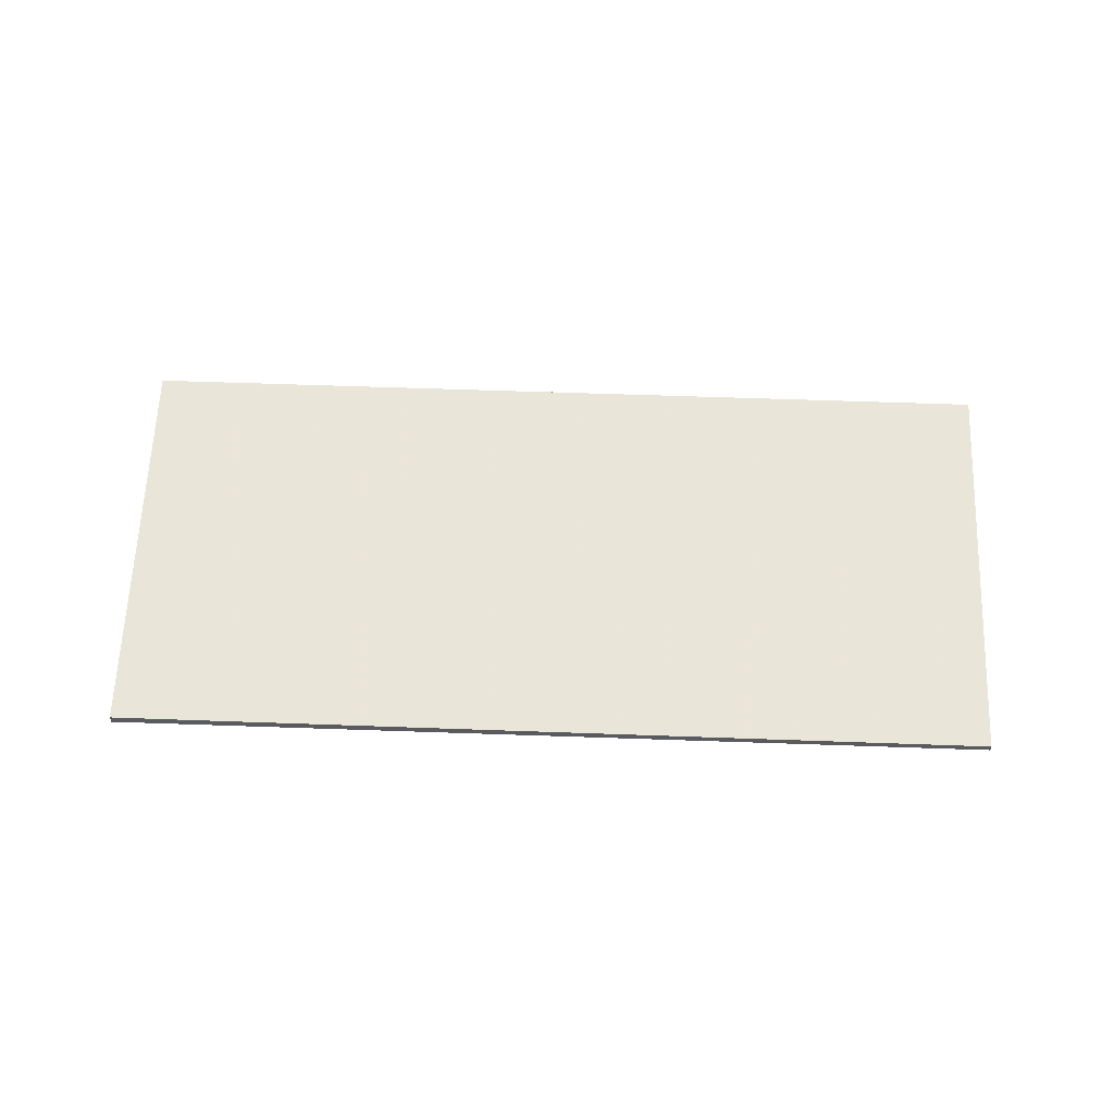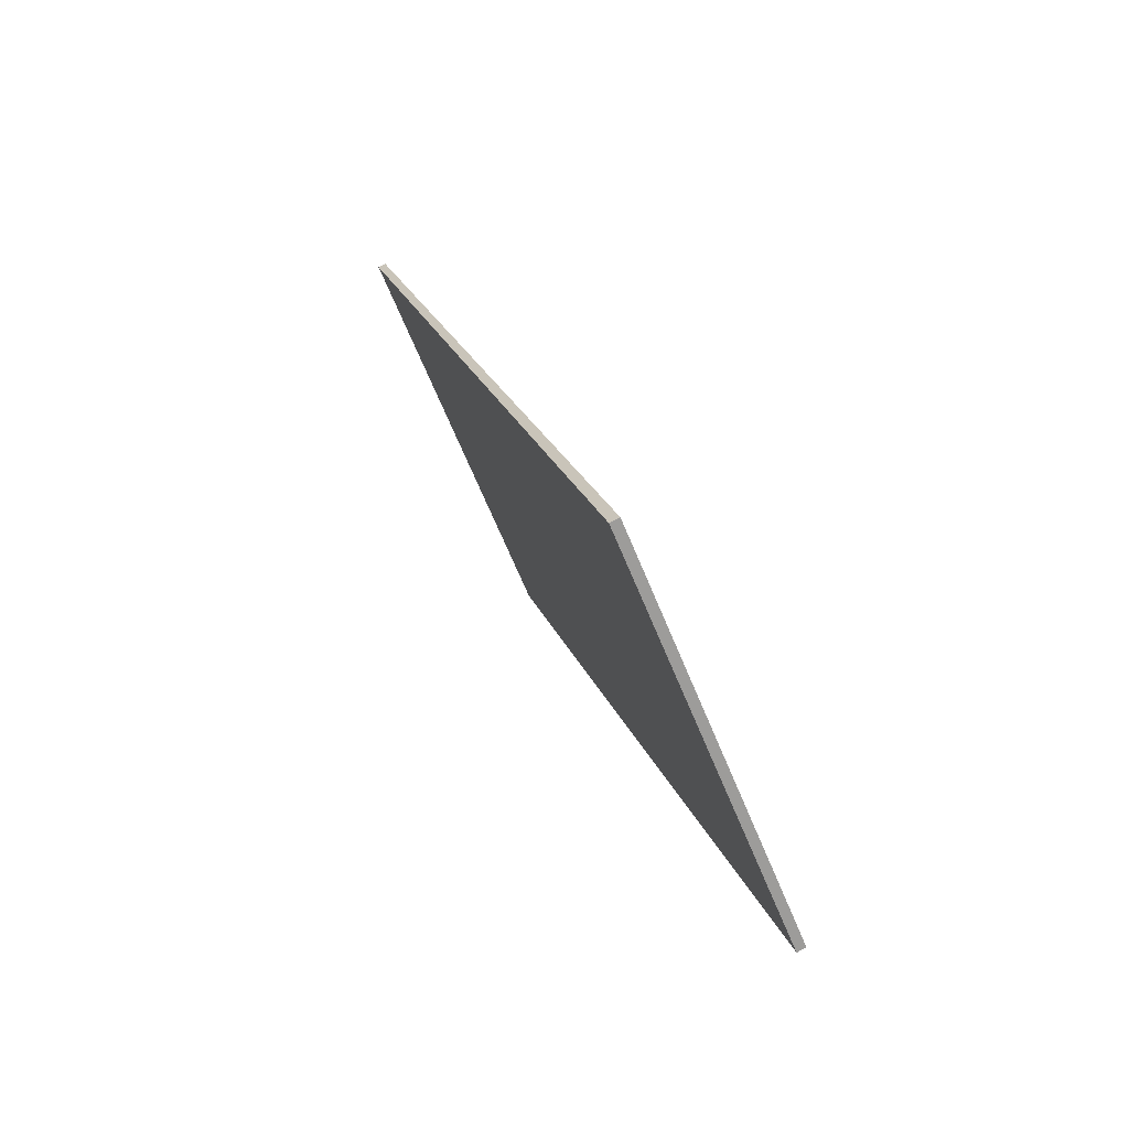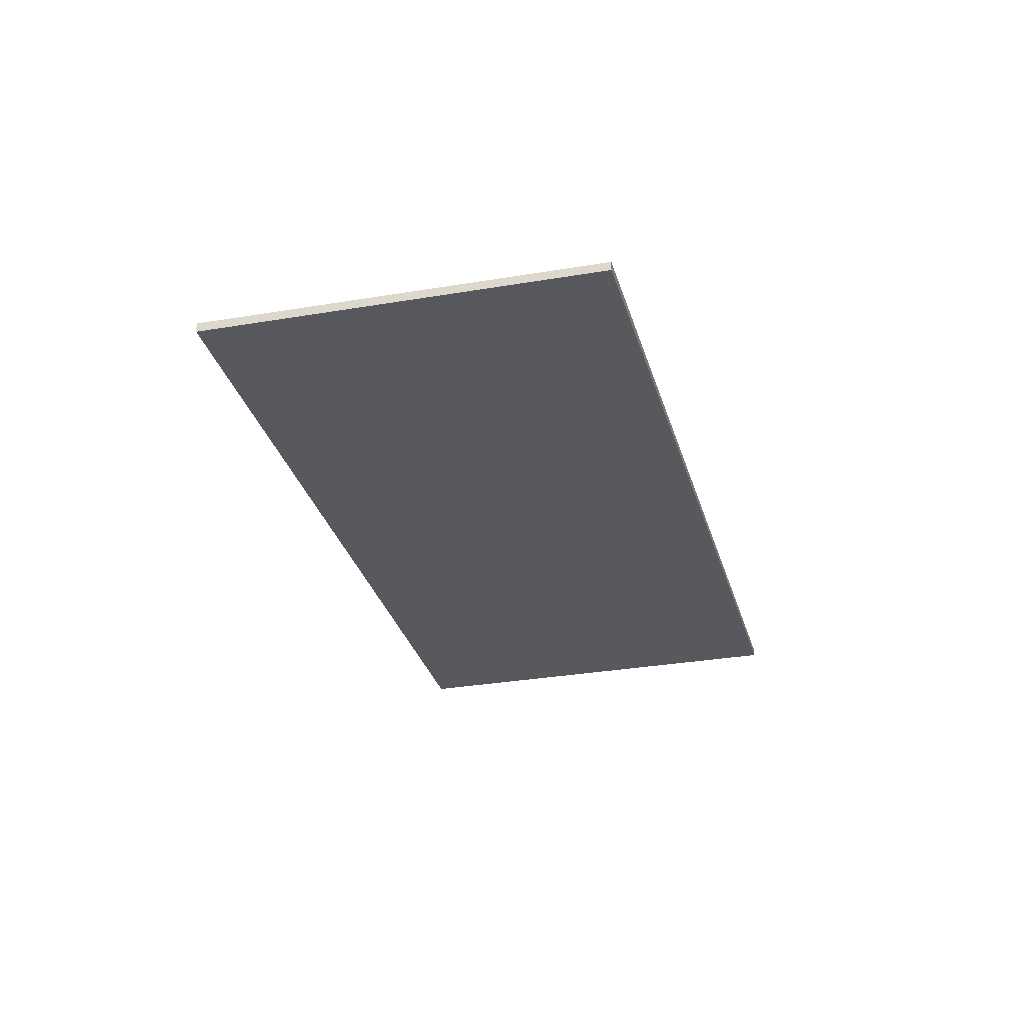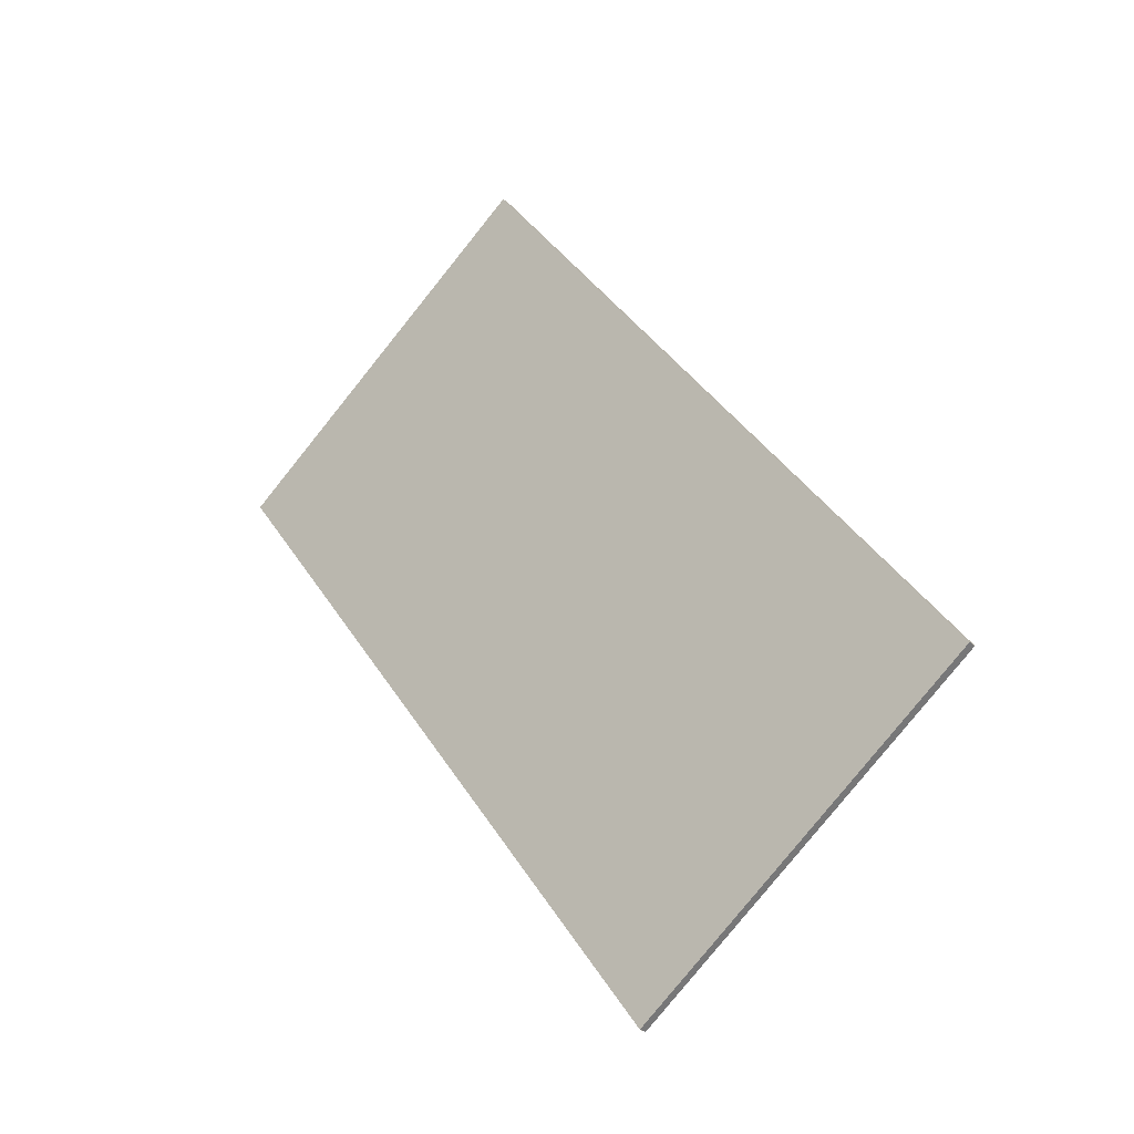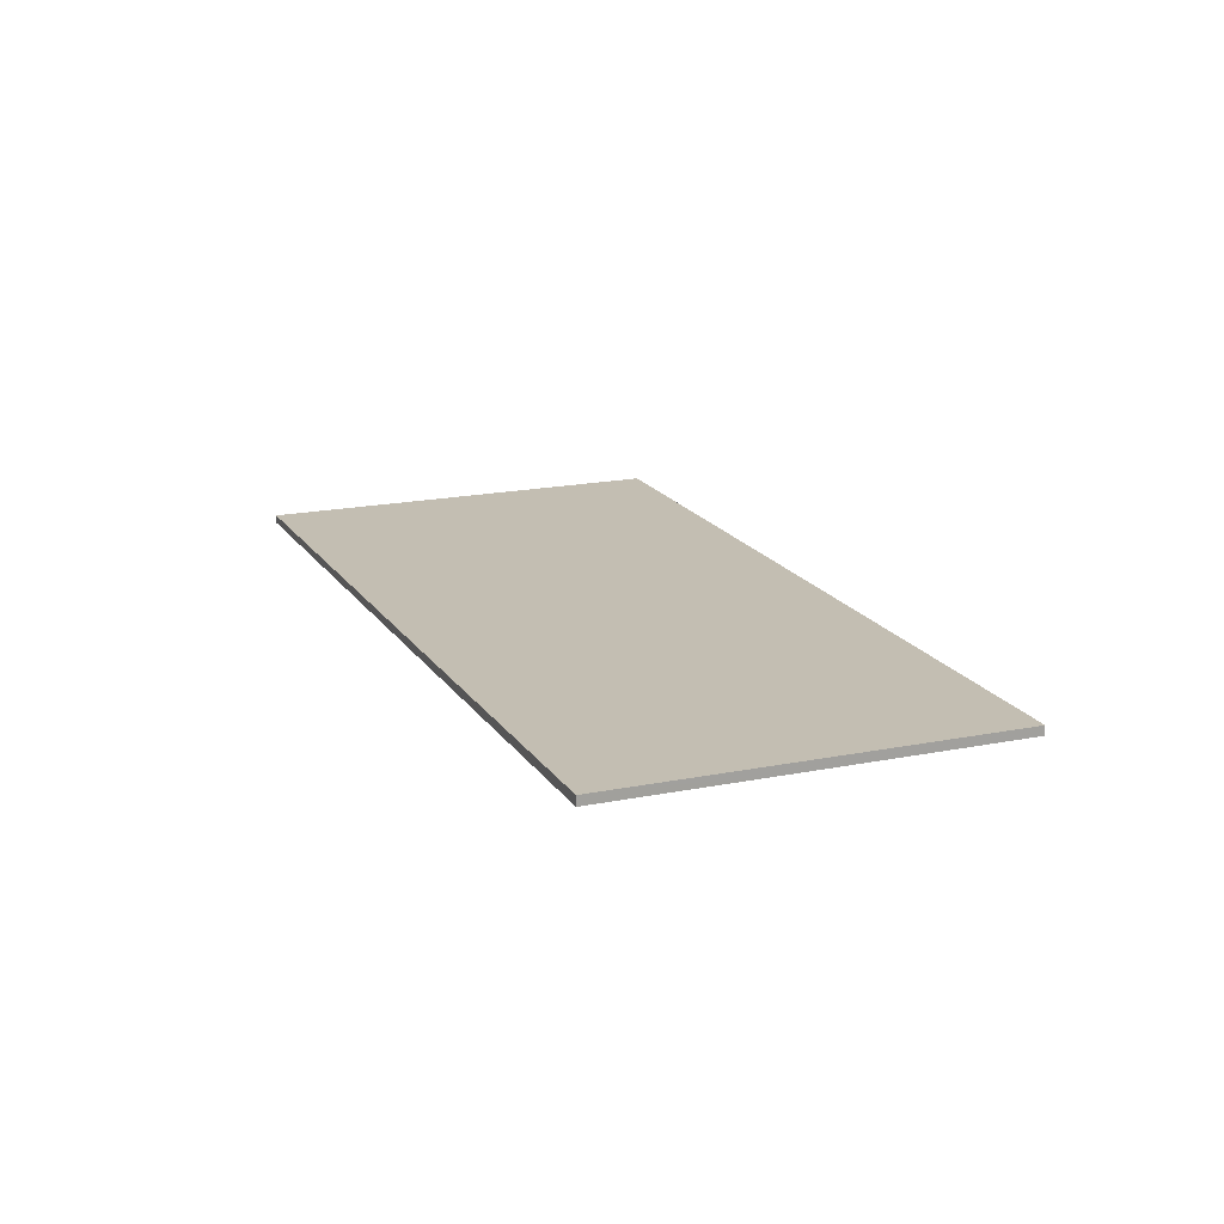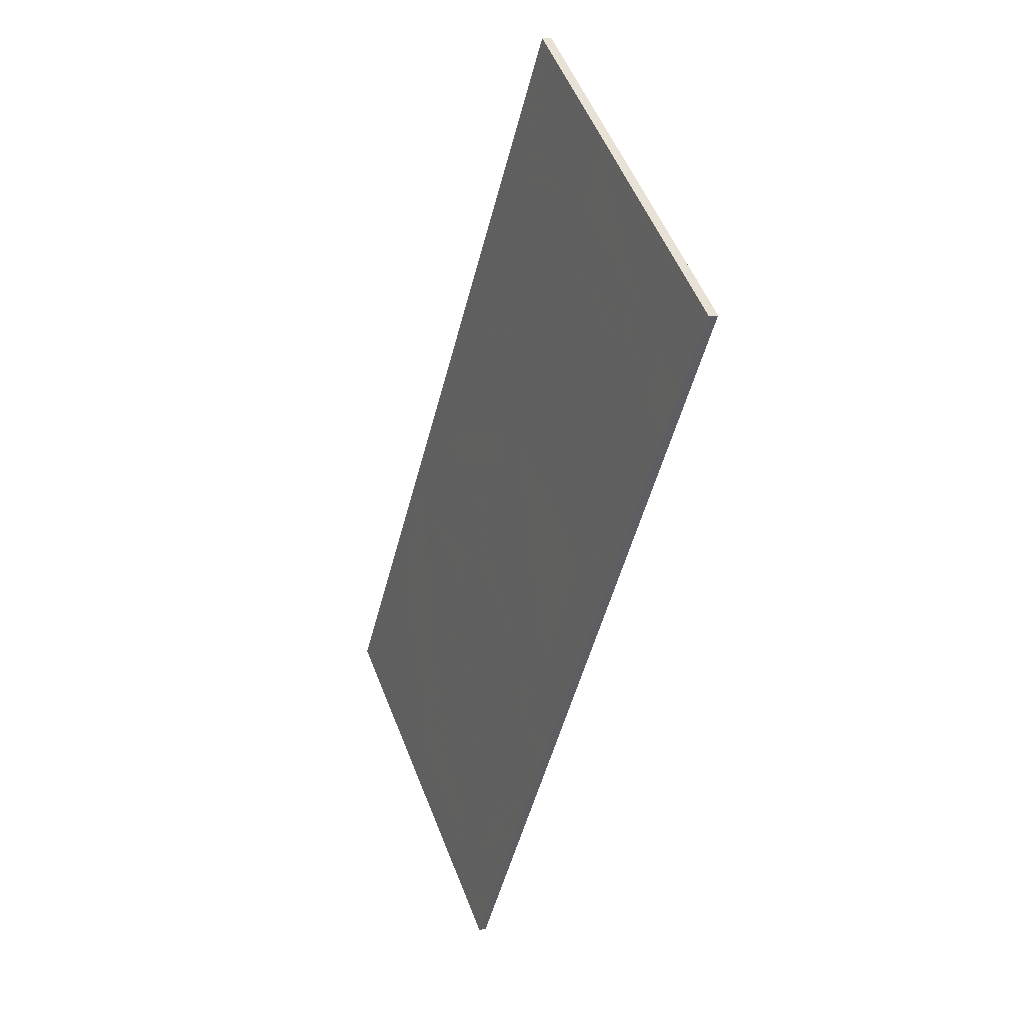
<metadata>
{"format":"obj","ext":"obj","renderer":"f3d","projection":"perspective","resolution":1024,"background":"white","views":[{"elev":57.7,"azim":-52.6,"up":"+Z"},{"elev":77.3,"azim":-117.2,"up":"+Y"},{"elev":-29.1,"azim":-130.4,"up":"+Z"},{"elev":-31.2,"azim":40.1,"up":"+Y"},{"elev":17.5,"azim":-166.9,"up":"+Z"},{"elev":9.8,"azim":-114.0,"up":"+Y"}]}
</metadata>
<code>
v -2218 -1729 -0.1119
v -2223 -1732 -0.105
v -2230 -1722 -0.1315
v -2225 -1718 -0.1385
v -2230 -1722 -0.1312
v -2225 -1719 -0.1381
v -2225 -1719 -0.1359
v -2229 -1723 -0.1289
v -2220 -1730 -0.1092
v -2227 -1721 -0.1332
v -2227 -1720 -0.1354
v -2218 -1729 -0.1118
v -2225 -1720 -0.1357
v -2225 -1719 -0.138
v -2227 -1720 -0.1357
v -2225 -1719 -0.1383
v -2222 -1731 -0.1064
v -2228 -1722 -0.1303
v -2229 -1721 -0.1326
v -2229 -1721 -0.1329
v -2224 -1720 -0.1341
v -2224 -1720 -0.1342
v -2228 -1723 -0.1287
v -2226 -1721 -0.1315
v -2229 -1723 -0.1273
v -2223 -1723 -0.1276
v -2222 -1723 -0.1278
v -2226 -1725 -0.1222
v -2224 -1724 -0.125
v -2227 -1726 -0.1208
v -2224 -1724 -0.1249
v -2220 -1730 -0.1091
v -2227 -1720 -0.1353
v -2227 -1721 -0.1331
v -2227 -1720 -0.1356
v -2226 -1721 -0.1314
v -2223 -1723 -0.1275
v -2222 -1723 -0.1277
v -2226 -1725 -0.1221
v -2224 -1724 -0.1248
v -2224 -1724 -0.125
v -2227 -1726 -0.1207
v -2221 -1724 -0.1234
v -2221 -1724 -0.1236
v -2225 -1727 -0.118
v -2223 -1726 -0.1207
v -2223 -1725 -0.1209
v -2226 -1728 -0.1166
v -2220 -1725 -0.1204
v -2221 -1725 -0.1203
v -2222 -1727 -0.1176
v -2224 -1728 -0.1149
v -2222 -1727 -0.1177
v -2225 -1729 -0.1135
v -2221 -1725 -0.1217
v -2221 -1725 -0.1219
v -2225 -1728 -0.1163
v -2223 -1726 -0.119
v -2223 -1726 -0.1192
v -2226 -1728 -0.1149
v -2220 -1727 -0.1165
v -2219 -1727 -0.1167
v -2223 -1729 -0.1112
v -2221 -1728 -0.1139
v -2221 -1728 -0.114
v -2224 -1730 -0.1097
v -2218 -1729 -0.112
v -2218 -1729 -0.1122
v -2222 -1731 -0.1066
v -2220 -1730 -0.1093
v -2220 -1730 -0.1094
v -2223 -1732 -0.1052
v -2225 -1719 -0.136
v -2225 -1719 -0.1358
v -2227 -1721 -0.1332
v -2229 -1722 -0.1305
v -2227 -1721 -0.1333
v -2230 -1723 -0.1291
v -2221 -1725 -0.1213
v -2221 -1726 -0.1198
v -2226 -1719 -0.1375
v -2225 -1720 -0.1354
v -2226 -1719 -0.1378
v -2225 -1720 -0.1353
v -2225 -1720 -0.1336
v -2223 -1723 -0.1272
v -2223 -1723 -0.1271
v -2222 -1724 -0.123
v -2219 -1729 -0.1116
v -2219 -1729 -0.1113
v -2220 -1727 -0.1161
v -2220 -1727 -0.1167
v -2220 -1727 -0.1168
v -2223 -1729 -0.1113
v -2221 -1728 -0.114
v -2221 -1728 -0.1141
v -2220 -1727 -0.1162
v -2224 -1730 -0.1099
v -2219 -1728 -0.1144
v -2219 -1728 -0.1143
v -2221 -1729 -0.1116
v -2223 -1730 -0.1089
v -2219 -1728 -0.1138
v -2221 -1729 -0.1117
v -2224 -1731 -0.1075
v -2219 -1728 -0.1135
v -2219 -1728 -0.1134
v -2221 -1729 -0.1107
v -2222 -1731 -0.108
v -2219 -1728 -0.1129
v -2221 -1729 -0.1108
v -2223 -1731 -0.1066
v -2225 -1728 -0.1158
v -2225 -1728 -0.1143
v -2230 -1722 -0.132
v -2229 -1722 -0.1299
v -2230 -1721 -0.1323
v -2229 -1722 -0.1298
v -2228 -1723 -0.1281
v -2227 -1726 -0.1217
v -2227 -1726 -0.1216
v -2226 -1727 -0.1175
v -2222 -1731 -0.1061
v -2222 -1732 -0.1058
v -2224 -1730 -0.1107
v -2224 -1730 -0.1106
v -2223 -1731 -0.1083
v -2223 -1731 -0.1074
v -2225 -1728 -0.1143
v -2225 -1728 -0.1158
v -2229 -1722 -0.1299
v -2229 -1722 -0.1321
v -2230 -1721 -0.1324
v -2228 -1723 -0.1282
v -2229 -1722 -0.1298
v -2227 -1726 -0.1217
v -2227 -1726 -0.1216
v -2226 -1727 -0.1175
v -2222 -1732 -0.1059
v -2222 -1731 -0.1061
v -2224 -1730 -0.1106
v -2224 -1730 -0.1108
v -2223 -1731 -0.1083
v -2223 -1731 -0.1075
v -2218 -1729 -0.1118
v -2218 -1729 -0.1119
v -2218 -1729 0
v -2218 -1729 0
v -2223 -1732 -0.1052
v -2223 -1732 -0.105
v -2223 -1732 -1.388e-17
v -2223 -1732 0
v -2230 -1721 -0.1323
v -2230 -1722 -0.1315
v -2230 -1722 0
v -2230 -1721 0
v -2225 -1719 -0.1381
v -2225 -1718 -0.1385
v -2225 -1718 0
v -2225 -1719 0
v -2230 -1722 -0.1315
v -2230 -1722 -0.1312
v -2230 -1722 -2.776e-17
v -2230 -1722 0
v -2225 -1719 -0.136
v -2225 -1719 -0.1381
v -2225 -1719 0
v -2225 -1719 0
v -2224 -1720 -0.1342
v -2225 -1719 -0.1359
v -2225 -1719 0
v -2224 -1720 0
v -2230 -1723 -0.1291
v -2229 -1723 -0.1289
v -2229 -1723 0
v -2230 -1723 0
v -2220 -1730 -0.1091
v -2220 -1730 -0.1092
v -2220 -1730 0
v -2220 -1730 0
v -2219 -1729 -0.1113
v -2218 -1729 -0.1118
v -2218 -1729 0
v -2219 -1729 0
v -2226 -1719 -0.1378
v -2227 -1720 -0.1357
v -2227 -1720 0
v -2226 -1719 0
v -2225 -1718 -0.1385
v -2225 -1719 -0.1383
v -2225 -1719 0
v -2225 -1718 0
v -2222 -1732 -0.1059
v -2222 -1731 -0.1064
v -2222 -1731 0
v -2222 -1732 0
v -2227 -1720 -0.1356
v -2229 -1721 -0.1329
v -2229 -1721 0
v -2227 -1720 0
v -2222 -1723 -0.1278
v -2224 -1720 -0.1342
v -2224 -1720 0
v -2222 -1723 0
v -2229 -1723 -0.1289
v -2229 -1723 -0.1273
v -2229 -1723 0
v -2229 -1723 0
v -2222 -1723 -0.1277
v -2222 -1723 -0.1278
v -2222 -1723 0
v -2222 -1723 -2.776e-17
v -2229 -1723 -0.1273
v -2227 -1726 -0.1208
v -2227 -1726 0
v -2229 -1723 0
v -2222 -1731 -0.1064
v -2220 -1730 -0.1091
v -2220 -1730 0
v -2222 -1731 0
v -2227 -1720 -0.1357
v -2227 -1720 -0.1356
v -2227 -1720 0
v -2227 -1720 0
v -2221 -1724 -0.1236
v -2222 -1723 -0.1277
v -2222 -1723 -2.776e-17
v -2221 -1724 1.388e-17
v -2227 -1726 -0.1208
v -2227 -1726 -0.1207
v -2227 -1726 0
v -2227 -1726 0
v -2221 -1725 -0.1219
v -2221 -1724 -0.1236
v -2221 -1724 1.388e-17
v -2221 -1725 1.388e-17
v -2227 -1726 -0.1207
v -2226 -1728 -0.1166
v -2226 -1728 1.388e-17
v -2227 -1726 0
v -2220 -1727 -0.1168
v -2220 -1725 -0.1204
v -2220 -1725 0
v -2220 -1727 -1.388e-17
v -2226 -1728 -0.1149
v -2225 -1729 -0.1135
v -2225 -1729 1.388e-17
v -2226 -1728 0
v -2220 -1725 -0.1204
v -2221 -1725 -0.1219
v -2221 -1725 1.388e-17
v -2220 -1725 0
v -2226 -1728 -0.1166
v -2226 -1728 -0.1149
v -2226 -1728 0
v -2226 -1728 1.388e-17
v -2219 -1728 -0.1144
v -2219 -1727 -0.1167
v -2219 -1727 -1.388e-17
v -2219 -1728 0
v -2224 -1730 -0.1099
v -2224 -1730 -0.1097
v -2224 -1730 0
v -2224 -1730 0
v -2218 -1729 -0.1119
v -2218 -1729 -0.1122
v -2218 -1729 -1.388e-17
v -2218 -1729 0
v -2223 -1731 -0.1066
v -2223 -1732 -0.1052
v -2223 -1732 0
v -2223 -1731 -1.388e-17
v -2225 -1719 -0.1359
v -2225 -1719 -0.136
v -2225 -1719 0
v -2225 -1719 0
v -2230 -1722 -0.1312
v -2230 -1723 -0.1291
v -2230 -1723 0
v -2230 -1722 -2.776e-17
v -2225 -1719 -0.1383
v -2226 -1719 -0.1378
v -2226 -1719 0
v -2225 -1719 0
v -2220 -1730 -0.1092
v -2219 -1729 -0.1113
v -2219 -1729 0
v -2220 -1730 0
v -2219 -1727 -0.1167
v -2220 -1727 -0.1168
v -2220 -1727 -1.388e-17
v -2219 -1727 -1.388e-17
v -2225 -1729 -0.1135
v -2224 -1730 -0.1099
v -2224 -1730 0
v -2225 -1729 1.388e-17
v -2219 -1728 -0.1135
v -2219 -1728 -0.1144
v -2219 -1728 0
v -2219 -1728 0
v -2224 -1730 -0.1097
v -2224 -1731 -0.1075
v -2224 -1731 0
v -2224 -1730 0
v -2218 -1729 -0.1122
v -2219 -1728 -0.1135
v -2219 -1728 0
v -2218 -1729 -1.388e-17
v -2224 -1731 -0.1075
v -2223 -1731 -0.1066
v -2223 -1731 -1.388e-17
v -2224 -1731 0
v -2230 -1721 -0.1324
v -2230 -1721 -0.1323
v -2230 -1721 0
v -2230 -1721 0
v -2223 -1732 -0.105
v -2222 -1732 -0.1058
v -2222 -1732 1.388e-17
v -2223 -1732 -1.388e-17
v -2229 -1721 -0.1329
v -2230 -1721 -0.1324
v -2230 -1721 0
v -2229 -1721 0
v -2222 -1732 -0.1058
v -2222 -1732 -0.1059
v -2222 -1732 0
v -2222 -1732 1.388e-17
v -2218 -1729 0
v -2223 -1732 0
v -2230 -1722 0
v -2225 -1718 0
f 74 14 6 73
f 16 4 6 14
f 56 49 50 55
f 58 51 52 57
f 76 19 33 75
f 80 53 59 79
f 82 77 11 81
f 33 19 20 35
f 81 11 15 83
f 114 54 60 113
f 116 78 5 115
f 115 5 3 117
f 21 13 7 22
f 36 23 18 34
f 85 24 10 84
f 119 25 8 118
f 26 21 22 27
f 31 28 23 36
f 86 29 24 85
f 120 30 25 119
f 59 53 51 58
f 75 33 11 77
f 35 15 11 33
f 34 10 24 36
f 36 24 29 31
f 37 26 27 38
f 39 28 31 40
f 87 41 29 86
f 121 42 30 120
f 40 31 29 41
f 43 37 38 44
f 45 39 40 46
f 88 47 41 87
f 122 48 42 121
f 46 40 41 47
f 68 1 12 67
f 70 32 17 69
f 90 9 71 89
f 124 2 72 123
f 71 9 32 70
f 55 43 44 56
f 57 45 46 58
f 79 59 47 88
f 113 60 48 122
f 58 46 47 59
f 93 62 61 92
f 95 64 63 94
f 97 91 65 96
f 126 66 98 125
f 96 65 64 95
f 100 61 62 99
f 102 63 64 101
f 104 65 91 103
f 127 105 66 126
f 101 64 65 104
f 73 7 13 74
f 75 34 18 76
f 84 10 77 82
f 118 8 78 116
f 77 10 34 75
f 79 55 50 80
f 81 14 74 82
f 83 16 14 81
f 84 13 21 85
f 85 21 26 86
f 86 26 37 87
f 87 37 43 88
f 89 67 12 90
f 88 43 55 79
f 92 61 91 97
f 103 91 61 100
f 82 74 13 84
f 92 50 49 93
f 94 52 51 95
f 96 53 80 97
f 125 98 54 114
f 95 51 53 96
f 97 80 50 92
f 107 100 99 106
f 109 102 101 108
f 111 104 103 110
f 128 112 105 127
f 108 101 104 111
f 110 103 100 107
f 106 68 67 107
f 108 70 69 109
f 110 89 71 111
f 123 72 112 128
f 111 71 70 108
f 107 67 89 110
f 130 57 52 129
f 132 19 76 131
f 133 20 19 132
f 135 18 23 134
f 134 23 28 136
f 136 28 39 137
f 137 39 45 138
f 140 69 17 139
f 138 45 57 130
f 142 94 63 141
f 141 63 102 143
f 131 76 18 135
f 129 52 94 142
f 143 102 109 144
f 144 109 69 140
f 129 114 113 130
f 131 116 115 132
f 132 115 117 133
f 134 119 118 135
f 136 120 119 134
f 137 121 120 136
f 138 122 121 137
f 139 124 123 140
f 130 113 122 138
f 141 126 125 142
f 143 127 126 141
f 135 118 116 131
f 142 125 114 129
f 144 128 127 143
f 140 123 128 144
f 146 147 148 145
f 150 151 152 149
f 154 155 156 153
f 158 159 160 157
f 162 163 164 161
f 166 167 168 165
f 170 171 172 169
f 174 175 176 173
f 178 179 180 177
f 182 183 184 181
f 186 187 188 185
f 190 191 192 189
f 194 195 196 193
f 198 199 200 197
f 202 203 204 201
f 206 207 208 205
f 210 211 212 209
f 214 215 216 213
f 218 219 220 217
f 222 223 224 221
f 226 227 228 225
f 230 231 232 229
f 234 235 236 233
f 238 239 240 237
f 242 243 244 241
f 246 247 248 245
f 250 251 252 249
f 254 255 256 253
f 258 259 260 257
f 262 263 264 261
f 266 267 268 265
f 270 271 272 269
f 274 275 276 273
f 278 279 280 277
f 282 283 284 281
f 286 287 288 285
f 290 291 292 289
f 294 295 296 293
f 298 299 300 297
f 302 303 304 301
f 306 307 308 305
f 310 311 312 309
f 314 315 316 313
f 318 319 320 317
f 322 323 324 321
f 326 327 328 325
f 330 331 332 329

</code>
